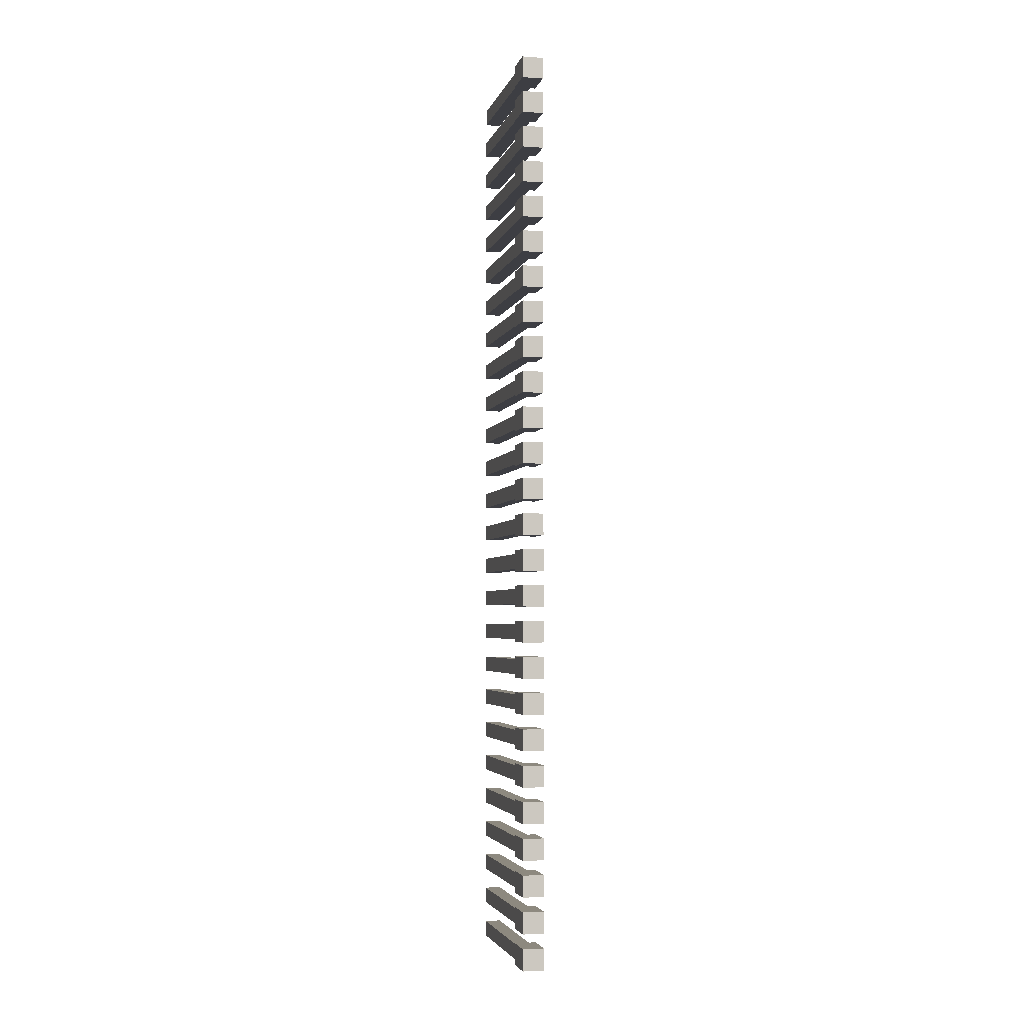
<metadata>
{"format":"obj","ext":"obj","renderer":"f3d","projection":"perspective","resolution":1024,"background":"white","views":[{"elev":-3.7,"azim":-13.3,"up":"+Z"}]}
</metadata>
<code>
o Cube.1693_0191
v 0.7215 -0.39 -11.44
v 0.7245 -0.357 -11.45
v 0.7215 -0.39 -11.46
v 0.7245 -0.357 -11.46
v 0.7425 -0.39 -11.44
v 0.7395 -0.357 -11.45
v 0.7425 -0.39 -11.46
v 0.7395 -0.357 -11.46
v 0.7215 -0.357 -11.44
v 0.7215 -0.357 -11.46
v 0.7425 -0.357 -11.46
v 0.7425 -0.357 -11.44
v 0.7245 -0.21 -11.45
v 0.7245 -0.21 -11.46
v 0.7395 -0.21 -11.45
v 0.7395 -0.21 -11.46
v 0.7215 -0.39 -11.48
v 0.7245 -0.357 -11.48
v 0.7215 -0.39 -11.5
v 0.7245 -0.357 -11.5
v 0.7425 -0.39 -11.48
v 0.7395 -0.357 -11.48
v 0.7425 -0.39 -11.5
v 0.7395 -0.357 -11.5
v 0.7215 -0.357 -11.48
v 0.7215 -0.357 -11.5
v 0.7425 -0.357 -11.5
v 0.7425 -0.357 -11.48
v 0.7245 -0.21 -11.48
v 0.7245 -0.21 -11.5
v 0.7395 -0.21 -11.48
v 0.7395 -0.21 -11.5
v 0.7215 -0.39 -11.51
v 0.7245 -0.357 -11.52
v 0.7215 -0.39 -11.53
v 0.7245 -0.357 -11.53
v 0.7425 -0.39 -11.51
v 0.7395 -0.357 -11.52
v 0.7425 -0.39 -11.53
v 0.7395 -0.357 -11.53
v 0.7215 -0.357 -11.51
v 0.7215 -0.357 -11.53
v 0.7425 -0.357 -11.53
v 0.7425 -0.357 -11.51
v 0.7245 -0.21 -11.52
v 0.7245 -0.21 -11.53
v 0.7395 -0.21 -11.52
v 0.7395 -0.21 -11.53
v 0.7215 -0.39 -11.55
v 0.7245 -0.357 -11.55
v 0.7215 -0.39 -11.57
v 0.7245 -0.357 -11.57
v 0.7425 -0.39 -11.55
v 0.7395 -0.357 -11.55
v 0.7425 -0.39 -11.57
v 0.7395 -0.357 -11.57
v 0.7215 -0.357 -11.55
v 0.7215 -0.357 -11.57
v 0.7425 -0.357 -11.57
v 0.7425 -0.357 -11.55
v 0.7245 -0.21 -11.55
v 0.7245 -0.21 -11.57
v 0.7395 -0.21 -11.55
v 0.7395 -0.21 -11.57
v 0.7215 -0.39 -11.58
v 0.7245 -0.357 -11.59
v 0.7215 -0.39 -11.6
v 0.7245 -0.357 -11.6
v 0.7425 -0.39 -11.58
v 0.7395 -0.357 -11.59
v 0.7425 -0.39 -11.6
v 0.7395 -0.357 -11.6
v 0.7215 -0.357 -11.58
v 0.7215 -0.357 -11.6
v 0.7425 -0.357 -11.6
v 0.7425 -0.357 -11.58
v 0.7245 -0.21 -11.59
v 0.7245 -0.21 -11.6
v 0.7395 -0.21 -11.59
v 0.7395 -0.21 -11.6
v 0.7215 -0.39 -11.62
v 0.7245 -0.357 -11.62
v 0.7215 -0.39 -11.64
v 0.7245 -0.357 -11.64
v 0.7425 -0.39 -11.62
v 0.7395 -0.357 -11.62
v 0.7425 -0.39 -11.64
v 0.7395 -0.357 -11.64
v 0.7215 -0.357 -11.62
v 0.7215 -0.357 -11.64
v 0.7425 -0.357 -11.64
v 0.7425 -0.357 -11.62
v 0.7245 -0.21 -11.62
v 0.7245 -0.21 -11.64
v 0.7395 -0.21 -11.62
v 0.7395 -0.21 -11.64
v 0.7215 -0.39 -11.65
v 0.7245 -0.357 -11.66
v 0.7215 -0.39 -11.68
v 0.7245 -0.357 -11.67
v 0.7425 -0.39 -11.65
v 0.7395 -0.357 -11.66
v 0.7425 -0.39 -11.68
v 0.7395 -0.357 -11.67
v 0.7215 -0.357 -11.65
v 0.7215 -0.357 -11.68
v 0.7425 -0.357 -11.68
v 0.7425 -0.357 -11.65
v 0.7245 -0.21 -11.66
v 0.7245 -0.21 -11.67
v 0.7395 -0.21 -11.66
v 0.7395 -0.21 -11.67
v 0.7215 -0.39 -11.69
v 0.7245 -0.357 -11.69
v 0.7215 -0.39 -11.71
v 0.7245 -0.357 -11.71
v 0.7425 -0.39 -11.69
v 0.7395 -0.357 -11.69
v 0.7425 -0.39 -11.71
v 0.7395 -0.357 -11.71
v 0.7215 -0.357 -11.69
v 0.7215 -0.357 -11.71
v 0.7425 -0.357 -11.71
v 0.7425 -0.357 -11.69
v 0.7245 -0.21 -11.69
v 0.7245 -0.21 -11.71
v 0.7395 -0.21 -11.69
v 0.7395 -0.21 -11.71
v 0.7215 -0.39 -11.72
v 0.7245 -0.357 -11.73
v 0.7215 -0.39 -11.75
v 0.7245 -0.357 -11.74
v 0.7425 -0.39 -11.72
v 0.7395 -0.357 -11.73
v 0.7425 -0.39 -11.75
v 0.7395 -0.357 -11.74
v 0.7215 -0.357 -11.72
v 0.7215 -0.357 -11.75
v 0.7425 -0.357 -11.75
v 0.7425 -0.357 -11.72
v 0.7245 -0.21 -11.73
v 0.7245 -0.21 -11.74
v 0.7395 -0.21 -11.73
v 0.7395 -0.21 -11.74
v 0.7215 -0.39 -11.76
v 0.7245 -0.357 -11.76
v 0.7215 -0.39 -11.78
v 0.7245 -0.357 -11.78
v 0.7425 -0.39 -11.76
v 0.7395 -0.357 -11.76
v 0.7425 -0.39 -11.78
v 0.7395 -0.357 -11.78
v 0.7215 -0.357 -11.76
v 0.7215 -0.357 -11.78
v 0.7425 -0.357 -11.78
v 0.7425 -0.357 -11.76
v 0.7245 -0.21 -11.76
v 0.7245 -0.21 -11.78
v 0.7395 -0.21 -11.76
v 0.7395 -0.21 -11.78
v 0.7215 -0.39 -11.79
v 0.7245 -0.357 -11.8
v 0.7215 -0.39 -11.82
v 0.7245 -0.357 -11.81
v 0.7425 -0.39 -11.79
v 0.7395 -0.357 -11.8
v 0.7425 -0.39 -11.82
v 0.7395 -0.357 -11.81
v 0.7215 -0.357 -11.79
v 0.7215 -0.357 -11.82
v 0.7425 -0.357 -11.82
v 0.7425 -0.357 -11.79
v 0.7245 -0.21 -11.8
v 0.7245 -0.21 -11.81
v 0.7395 -0.21 -11.8
v 0.7395 -0.21 -11.81
v 0.7215 -0.39 -11.83
v 0.7245 -0.357 -11.83
v 0.7215 -0.39 -11.85
v 0.7245 -0.357 -11.85
v 0.7425 -0.39 -11.83
v 0.7395 -0.357 -11.83
v 0.7425 -0.39 -11.85
v 0.7395 -0.357 -11.85
v 0.7215 -0.357 -11.83
v 0.7215 -0.357 -11.85
v 0.7425 -0.357 -11.85
v 0.7425 -0.357 -11.83
v 0.7245 -0.21 -11.83
v 0.7245 -0.21 -11.85
v 0.7395 -0.21 -11.83
v 0.7395 -0.21 -11.85
v 0.7215 -0.39 -11.86
v 0.7245 -0.357 -11.87
v 0.7215 -0.39 -11.89
v 0.7245 -0.357 -11.88
v 0.7425 -0.39 -11.86
v 0.7395 -0.357 -11.87
v 0.7425 -0.39 -11.89
v 0.7395 -0.357 -11.88
v 0.7215 -0.357 -11.86
v 0.7215 -0.357 -11.89
v 0.7425 -0.357 -11.89
v 0.7425 -0.357 -11.86
v 0.7245 -0.21 -11.87
v 0.7245 -0.21 -11.88
v 0.7395 -0.21 -11.87
v 0.7395 -0.21 -11.88
v 0.7215 -0.39 -11.9
v 0.7245 -0.357 -11.9
v 0.7215 -0.39 -11.92
v 0.7245 -0.357 -11.92
v 0.7425 -0.39 -11.9
v 0.7395 -0.357 -11.9
v 0.7425 -0.39 -11.92
v 0.7395 -0.357 -11.92
v 0.7215 -0.357 -11.9
v 0.7215 -0.357 -11.92
v 0.7425 -0.357 -11.92
v 0.7425 -0.357 -11.9
v 0.7245 -0.21 -11.9
v 0.7245 -0.21 -11.92
v 0.7395 -0.21 -11.9
v 0.7395 -0.21 -11.92
v 0.7215 -0.39 -11.93
v 0.7245 -0.357 -11.94
v 0.7215 -0.39 -11.96
v 0.7245 -0.357 -11.95
v 0.7425 -0.39 -11.93
v 0.7395 -0.357 -11.94
v 0.7425 -0.39 -11.96
v 0.7395 -0.357 -11.95
v 0.7215 -0.357 -11.93
v 0.7215 -0.357 -11.96
v 0.7425 -0.357 -11.96
v 0.7425 -0.357 -11.93
v 0.7245 -0.21 -11.94
v 0.7245 -0.21 -11.95
v 0.7395 -0.21 -11.94
v 0.7395 -0.21 -11.95
v 0.7215 -0.39 -11.97
v 0.7245 -0.357 -11.97
v 0.7215 -0.39 -11.99
v 0.7245 -0.357 -11.99
v 0.7425 -0.39 -11.97
v 0.7395 -0.357 -11.97
v 0.7425 -0.39 -11.99
v 0.7395 -0.357 -11.99
v 0.7215 -0.357 -11.97
v 0.7215 -0.357 -11.99
v 0.7425 -0.357 -11.99
v 0.7425 -0.357 -11.97
v 0.7245 -0.21 -11.97
v 0.7245 -0.21 -11.99
v 0.7395 -0.21 -11.97
v 0.7395 -0.21 -11.99
v 0.7215 -0.39 -12.01
v 0.7245 -0.357 -12.01
v 0.7215 -0.39 -12.03
v 0.7245 -0.357 -12.02
v 0.7425 -0.39 -12.01
v 0.7395 -0.357 -12.01
v 0.7425 -0.39 -12.03
v 0.7395 -0.357 -12.02
v 0.7215 -0.357 -12.01
v 0.7215 -0.357 -12.03
v 0.7425 -0.357 -12.03
v 0.7425 -0.357 -12.01
v 0.7245 -0.21 -12.01
v 0.7245 -0.21 -12.02
v 0.7395 -0.21 -12.01
v 0.7395 -0.21 -12.02
v 0.7215 -0.39 -12.04
v 0.7245 -0.357 -12.04
v 0.7215 -0.39 -12.06
v 0.7245 -0.357 -12.06
v 0.7425 -0.39 -12.04
v 0.7395 -0.357 -12.04
v 0.7425 -0.39 -12.06
v 0.7395 -0.357 -12.06
v 0.7215 -0.357 -12.04
v 0.7215 -0.357 -12.06
v 0.7425 -0.357 -12.06
v 0.7425 -0.357 -12.04
v 0.7245 -0.21 -12.04
v 0.7245 -0.21 -12.06
v 0.7395 -0.21 -12.04
v 0.7395 -0.21 -12.06
v 0.7215 -0.39 -12.08
v 0.7245 -0.357 -12.08
v 0.7215 -0.39 -12.1
v 0.7245 -0.357 -12.09
v 0.7425 -0.39 -12.08
v 0.7395 -0.357 -12.08
v 0.7425 -0.39 -12.1
v 0.7395 -0.357 -12.09
v 0.7215 -0.357 -12.08
v 0.7215 -0.357 -12.1
v 0.7425 -0.357 -12.1
v 0.7425 -0.357 -12.08
v 0.7245 -0.21 -12.08
v 0.7245 -0.21 -12.09
v 0.7395 -0.21 -12.08
v 0.7395 -0.21 -12.09
v 0.7215 -0.39 -12.11
v 0.7245 -0.357 -12.11
v 0.7215 -0.39 -12.13
v 0.7245 -0.357 -12.13
v 0.7425 -0.39 -12.11
v 0.7395 -0.357 -12.11
v 0.7425 -0.39 -12.13
v 0.7395 -0.357 -12.13
v 0.7215 -0.357 -12.11
v 0.7215 -0.357 -12.13
v 0.7425 -0.357 -12.13
v 0.7425 -0.357 -12.11
v 0.7245 -0.21 -12.11
v 0.7245 -0.21 -12.13
v 0.7395 -0.21 -12.11
v 0.7395 -0.21 -12.13
v 0.7215 -0.39 -12.15
v 0.7245 -0.357 -12.15
v 0.7215 -0.39 -12.17
v 0.7245 -0.357 -12.16
v 0.7425 -0.39 -12.15
v 0.7395 -0.357 -12.15
v 0.7425 -0.39 -12.17
v 0.7395 -0.357 -12.16
v 0.7215 -0.357 -12.15
v 0.7215 -0.357 -12.17
v 0.7425 -0.357 -12.17
v 0.7425 -0.357 -12.15
v 0.7245 -0.21 -12.15
v 0.7245 -0.21 -12.16
v 0.7395 -0.21 -12.15
v 0.7395 -0.21 -12.16
v 0.7215 -0.39 -12.18
v 0.7245 -0.357 -12.18
v 0.7215 -0.39 -12.2
v 0.7245 -0.357 -12.2
v 0.7425 -0.39 -12.18
v 0.7395 -0.357 -12.18
v 0.7425 -0.39 -12.2
v 0.7395 -0.357 -12.2
v 0.7215 -0.357 -12.18
v 0.7215 -0.357 -12.2
v 0.7425 -0.357 -12.2
v 0.7425 -0.357 -12.18
v 0.7245 -0.21 -12.18
v 0.7245 -0.21 -12.2
v 0.7395 -0.21 -12.18
v 0.7395 -0.21 -12.2
v 0.7215 -0.39 -12.22
v 0.7245 -0.357 -12.22
v 0.7215 -0.39 -12.24
v 0.7245 -0.357 -12.23
v 0.7425 -0.39 -12.22
v 0.7395 -0.357 -12.22
v 0.7425 -0.39 -12.24
v 0.7395 -0.357 -12.23
v 0.7215 -0.357 -12.22
v 0.7215 -0.357 -12.24
v 0.7425 -0.357 -12.24
v 0.7425 -0.357 -12.22
v 0.7245 -0.21 -12.22
v 0.7245 -0.21 -12.23
v 0.7395 -0.21 -12.22
v 0.7395 -0.21 -12.23
v 0.7215 -0.39 -12.25
v 0.7245 -0.357 -12.25
v 0.7215 -0.39 -12.27
v 0.7245 -0.357 -12.27
v 0.7425 -0.39 -12.25
v 0.7395 -0.357 -12.25
v 0.7425 -0.39 -12.27
v 0.7395 -0.357 -12.27
v 0.7215 -0.357 -12.25
v 0.7215 -0.357 -12.27
v 0.7425 -0.357 -12.27
v 0.7425 -0.357 -12.25
v 0.7245 -0.21 -12.25
v 0.7245 -0.21 -12.27
v 0.7395 -0.21 -12.25
v 0.7395 -0.21 -12.27
v 0.7215 -0.39 -12.29
v 0.7245 -0.357 -12.29
v 0.7215 -0.39 -12.31
v 0.7245 -0.357 -12.3
v 0.7425 -0.39 -12.29
v 0.7395 -0.357 -12.29
v 0.7425 -0.39 -12.31
v 0.7395 -0.357 -12.3
v 0.7215 -0.357 -12.29
v 0.7215 -0.357 -12.31
v 0.7425 -0.357 -12.31
v 0.7425 -0.357 -12.29
v 0.7245 -0.21 -12.29
v 0.7245 -0.21 -12.3
v 0.7395 -0.21 -12.29
v 0.7395 -0.21 -12.3
v 0.7215 -0.39 -12.32
v 0.7245 -0.357 -12.32
v 0.7215 -0.39 -12.34
v 0.7245 -0.357 -12.34
v 0.7425 -0.39 -12.32
v 0.7395 -0.357 -12.32
v 0.7425 -0.39 -12.34
v 0.7395 -0.357 -12.34
v 0.7215 -0.357 -12.32
v 0.7215 -0.357 -12.34
v 0.7425 -0.357 -12.34
v 0.7425 -0.357 -12.32
v 0.7245 -0.21 -12.32
v 0.7245 -0.21 -12.34
v 0.7395 -0.21 -12.32
v 0.7395 -0.21 -12.34
f 9 3 1
f 10 7 3
f 11 5 7
f 12 1 5
f 7 1 3
f 6 13 2
f 4 9 2
f 8 10 4
f 6 11 8
f 2 12 6
f 14 15 16
f 4 16 8
f 8 15 6
f 2 14 4
f 25 19 17
f 26 23 19
f 27 21 23
f 28 17 21
f 23 17 19
f 22 29 18
f 20 25 18
f 24 26 20
f 22 27 24
f 18 28 22
f 30 31 32
f 20 32 24
f 24 31 22
f 18 30 20
f 41 35 33
f 42 39 35
f 43 37 39
f 44 33 37
f 39 33 35
f 38 45 34
f 36 41 34
f 40 42 36
f 40 44 43
f 34 44 38
f 46 47 48
f 36 48 40
f 40 47 38
f 34 46 36
f 57 51 49
f 58 55 51
f 59 53 55
f 60 49 53
f 55 49 51
f 54 61 50
f 52 57 50
f 52 59 58
f 54 59 56
f 54 57 60
f 62 63 64
f 52 64 56
f 56 63 54
f 50 62 52
f 73 67 65
f 74 71 67
f 75 69 71
f 76 65 69
f 71 65 67
f 70 77 66
f 68 73 66
f 68 75 74
f 70 75 72
f 70 73 76
f 78 79 80
f 68 80 72
f 72 79 70
f 66 78 68
f 89 83 81
f 90 87 83
f 91 85 87
f 92 81 85
f 87 81 83
f 86 93 82
f 84 89 82
f 84 91 90
f 86 91 88
f 86 89 92
f 94 95 96
f 84 96 88
f 88 95 86
f 82 94 84
f 105 99 97
f 106 103 99
f 107 101 103
f 108 97 101
f 103 97 99
f 102 109 98
f 100 105 98
f 100 107 106
f 102 107 104
f 102 105 108
f 110 111 112
f 100 112 104
f 104 111 102
f 98 110 100
f 121 115 113
f 122 119 115
f 123 117 119
f 124 113 117
f 119 113 115
f 118 125 114
f 116 121 114
f 120 122 116
f 120 124 123
f 118 121 124
f 126 127 128
f 116 128 120
f 120 127 118
f 114 126 116
f 137 131 129
f 138 135 131
f 139 133 135
f 140 129 133
f 135 129 131
f 134 141 130
f 132 137 130
f 136 138 132
f 134 139 136
f 130 140 134
f 142 143 144
f 132 144 136
f 136 143 134
f 130 142 132
f 153 147 145
f 154 151 147
f 155 149 151
f 156 145 149
f 151 145 147
f 150 157 146
f 148 153 146
f 152 154 148
f 150 155 152
f 146 156 150
f 158 159 160
f 148 160 152
f 152 159 150
f 146 158 148
f 169 163 161
f 170 167 163
f 171 165 167
f 172 161 165
f 167 161 163
f 166 173 162
f 164 169 162
f 168 170 164
f 166 171 168
f 162 172 166
f 174 175 176
f 164 176 168
f 168 175 166
f 162 174 164
f 185 179 177
f 186 183 179
f 187 181 183
f 188 177 181
f 183 177 179
f 182 189 178
f 180 185 178
f 184 186 180
f 182 187 184
f 178 188 182
f 190 191 192
f 180 192 184
f 184 191 182
f 178 190 180
f 201 195 193
f 202 199 195
f 203 197 199
f 204 193 197
f 199 193 195
f 198 205 194
f 196 201 194
f 200 202 196
f 198 203 200
f 194 204 198
f 206 207 208
f 196 208 200
f 200 207 198
f 194 206 196
f 217 211 209
f 218 215 211
f 219 213 215
f 220 209 213
f 215 209 211
f 214 221 210
f 212 217 210
f 216 218 212
f 214 219 216
f 210 220 214
f 222 223 224
f 212 224 216
f 216 223 214
f 210 222 212
f 233 227 225
f 234 231 227
f 235 229 231
f 236 225 229
f 231 225 227
f 230 237 226
f 228 233 226
f 232 234 228
f 230 235 232
f 226 236 230
f 238 239 240
f 228 240 232
f 232 239 230
f 226 238 228
f 249 243 241
f 250 247 243
f 251 245 247
f 252 241 245
f 247 241 243
f 246 253 242
f 244 249 242
f 248 250 244
f 246 251 248
f 242 252 246
f 254 255 256
f 244 256 248
f 248 255 246
f 242 254 244
f 265 259 257
f 266 263 259
f 267 261 263
f 268 257 261
f 263 257 259
f 262 269 258
f 260 265 258
f 264 266 260
f 262 267 264
f 258 268 262
f 270 271 272
f 260 272 264
f 264 271 262
f 258 270 260
f 281 275 273
f 282 279 275
f 283 277 279
f 284 273 277
f 279 273 275
f 278 285 274
f 276 281 274
f 280 282 276
f 278 283 280
f 274 284 278
f 286 287 288
f 276 288 280
f 280 287 278
f 274 286 276
f 297 291 289
f 298 295 291
f 299 293 295
f 300 289 293
f 295 289 291
f 294 301 290
f 292 297 290
f 296 298 292
f 294 299 296
f 290 300 294
f 302 303 304
f 292 304 296
f 296 303 294
f 290 302 292
f 313 307 305
f 314 311 307
f 315 309 311
f 316 305 309
f 311 305 307
f 310 317 306
f 308 313 306
f 312 314 308
f 310 315 312
f 306 316 310
f 318 319 320
f 308 320 312
f 312 319 310
f 306 318 308
f 329 323 321
f 330 327 323
f 331 325 327
f 332 321 325
f 327 321 323
f 326 333 322
f 324 329 322
f 328 330 324
f 326 331 328
f 322 332 326
f 334 335 336
f 324 336 328
f 328 335 326
f 322 334 324
f 345 339 337
f 346 343 339
f 347 341 343
f 348 337 341
f 343 337 339
f 342 349 338
f 340 345 338
f 344 346 340
f 342 347 344
f 338 348 342
f 350 351 352
f 340 352 344
f 344 351 342
f 338 350 340
f 361 355 353
f 362 359 355
f 363 357 359
f 364 353 357
f 359 353 355
f 358 365 354
f 356 361 354
f 360 362 356
f 358 363 360
f 354 364 358
f 366 367 368
f 356 368 360
f 360 367 358
f 354 366 356
f 377 371 369
f 378 375 371
f 379 373 375
f 380 369 373
f 375 369 371
f 374 381 370
f 372 377 370
f 376 378 372
f 374 379 376
f 370 380 374
f 382 383 384
f 372 384 376
f 376 383 374
f 370 382 372
f 393 387 385
f 394 391 387
f 395 389 391
f 396 385 389
f 391 385 387
f 390 397 386
f 388 393 386
f 392 394 388
f 390 395 392
f 386 396 390
f 398 399 400
f 388 400 392
f 392 399 390
f 386 398 388
f 409 403 401
f 410 407 403
f 411 405 407
f 412 401 405
f 407 401 403
f 406 413 402
f 404 409 402
f 408 410 404
f 406 411 408
f 402 412 406
f 414 415 416
f 404 416 408
f 408 415 406
f 402 414 404
f 9 10 3
f 10 11 7
f 11 12 5
f 12 9 1
f 7 5 1
f 6 15 13
f 4 10 9
f 8 11 10
f 6 12 11
f 2 9 12
f 14 13 15
f 4 14 16
f 8 16 15
f 2 13 14
f 25 26 19
f 26 27 23
f 27 28 21
f 28 25 17
f 23 21 17
f 22 31 29
f 20 26 25
f 24 27 26
f 22 28 27
f 18 25 28
f 30 29 31
f 20 30 32
f 24 32 31
f 18 29 30
f 41 42 35
f 42 43 39
f 43 44 37
f 44 41 33
f 39 37 33
f 38 47 45
f 36 42 41
f 40 43 42
f 40 38 44
f 34 41 44
f 46 45 47
f 36 46 48
f 40 48 47
f 34 45 46
f 57 58 51
f 58 59 55
f 59 60 53
f 60 57 49
f 55 53 49
f 54 63 61
f 52 58 57
f 52 56 59
f 54 60 59
f 54 50 57
f 62 61 63
f 52 62 64
f 56 64 63
f 50 61 62
f 73 74 67
f 74 75 71
f 75 76 69
f 76 73 65
f 71 69 65
f 70 79 77
f 68 74 73
f 68 72 75
f 70 76 75
f 70 66 73
f 78 77 79
f 68 78 80
f 72 80 79
f 66 77 78
f 89 90 83
f 90 91 87
f 91 92 85
f 92 89 81
f 87 85 81
f 86 95 93
f 84 90 89
f 84 88 91
f 86 92 91
f 86 82 89
f 94 93 95
f 84 94 96
f 88 96 95
f 82 93 94
f 105 106 99
f 106 107 103
f 107 108 101
f 108 105 97
f 103 101 97
f 102 111 109
f 100 106 105
f 100 104 107
f 102 108 107
f 102 98 105
f 110 109 111
f 100 110 112
f 104 112 111
f 98 109 110
f 121 122 115
f 122 123 119
f 123 124 117
f 124 121 113
f 119 117 113
f 118 127 125
f 116 122 121
f 120 123 122
f 120 118 124
f 118 114 121
f 126 125 127
f 116 126 128
f 120 128 127
f 114 125 126
f 137 138 131
f 138 139 135
f 139 140 133
f 140 137 129
f 135 133 129
f 134 143 141
f 132 138 137
f 136 139 138
f 134 140 139
f 130 137 140
f 142 141 143
f 132 142 144
f 136 144 143
f 130 141 142
f 153 154 147
f 154 155 151
f 155 156 149
f 156 153 145
f 151 149 145
f 150 159 157
f 148 154 153
f 152 155 154
f 150 156 155
f 146 153 156
f 158 157 159
f 148 158 160
f 152 160 159
f 146 157 158
f 169 170 163
f 170 171 167
f 171 172 165
f 172 169 161
f 167 165 161
f 166 175 173
f 164 170 169
f 168 171 170
f 166 172 171
f 162 169 172
f 174 173 175
f 164 174 176
f 168 176 175
f 162 173 174
f 185 186 179
f 186 187 183
f 187 188 181
f 188 185 177
f 183 181 177
f 182 191 189
f 180 186 185
f 184 187 186
f 182 188 187
f 178 185 188
f 190 189 191
f 180 190 192
f 184 192 191
f 178 189 190
f 201 202 195
f 202 203 199
f 203 204 197
f 204 201 193
f 199 197 193
f 198 207 205
f 196 202 201
f 200 203 202
f 198 204 203
f 194 201 204
f 206 205 207
f 196 206 208
f 200 208 207
f 194 205 206
f 217 218 211
f 218 219 215
f 219 220 213
f 220 217 209
f 215 213 209
f 214 223 221
f 212 218 217
f 216 219 218
f 214 220 219
f 210 217 220
f 222 221 223
f 212 222 224
f 216 224 223
f 210 221 222
f 233 234 227
f 234 235 231
f 235 236 229
f 236 233 225
f 231 229 225
f 230 239 237
f 228 234 233
f 232 235 234
f 230 236 235
f 226 233 236
f 238 237 239
f 228 238 240
f 232 240 239
f 226 237 238
f 249 250 243
f 250 251 247
f 251 252 245
f 252 249 241
f 247 245 241
f 246 255 253
f 244 250 249
f 248 251 250
f 246 252 251
f 242 249 252
f 254 253 255
f 244 254 256
f 248 256 255
f 242 253 254
f 265 266 259
f 266 267 263
f 267 268 261
f 268 265 257
f 263 261 257
f 262 271 269
f 260 266 265
f 264 267 266
f 262 268 267
f 258 265 268
f 270 269 271
f 260 270 272
f 264 272 271
f 258 269 270
f 281 282 275
f 282 283 279
f 283 284 277
f 284 281 273
f 279 277 273
f 278 287 285
f 276 282 281
f 280 283 282
f 278 284 283
f 274 281 284
f 286 285 287
f 276 286 288
f 280 288 287
f 274 285 286
f 297 298 291
f 298 299 295
f 299 300 293
f 300 297 289
f 295 293 289
f 294 303 301
f 292 298 297
f 296 299 298
f 294 300 299
f 290 297 300
f 302 301 303
f 292 302 304
f 296 304 303
f 290 301 302
f 313 314 307
f 314 315 311
f 315 316 309
f 316 313 305
f 311 309 305
f 310 319 317
f 308 314 313
f 312 315 314
f 310 316 315
f 306 313 316
f 318 317 319
f 308 318 320
f 312 320 319
f 306 317 318
f 329 330 323
f 330 331 327
f 331 332 325
f 332 329 321
f 327 325 321
f 326 335 333
f 324 330 329
f 328 331 330
f 326 332 331
f 322 329 332
f 334 333 335
f 324 334 336
f 328 336 335
f 322 333 334
f 345 346 339
f 346 347 343
f 347 348 341
f 348 345 337
f 343 341 337
f 342 351 349
f 340 346 345
f 344 347 346
f 342 348 347
f 338 345 348
f 350 349 351
f 340 350 352
f 344 352 351
f 338 349 350
f 361 362 355
f 362 363 359
f 363 364 357
f 364 361 353
f 359 357 353
f 358 367 365
f 356 362 361
f 360 363 362
f 358 364 363
f 354 361 364
f 366 365 367
f 356 366 368
f 360 368 367
f 354 365 366
f 377 378 371
f 378 379 375
f 379 380 373
f 380 377 369
f 375 373 369
f 374 383 381
f 372 378 377
f 376 379 378
f 374 380 379
f 370 377 380
f 382 381 383
f 372 382 384
f 376 384 383
f 370 381 382
f 393 394 387
f 394 395 391
f 395 396 389
f 396 393 385
f 391 389 385
f 390 399 397
f 388 394 393
f 392 395 394
f 390 396 395
f 386 393 396
f 398 397 399
f 388 398 400
f 392 400 399
f 386 397 398
f 409 410 403
f 410 411 407
f 411 412 405
f 412 409 401
f 407 405 401
f 406 415 413
f 404 410 409
f 408 411 410
f 406 412 411
f 402 409 412
f 414 413 415
f 404 414 416
f 408 416 415
f 402 413 414

</code>
